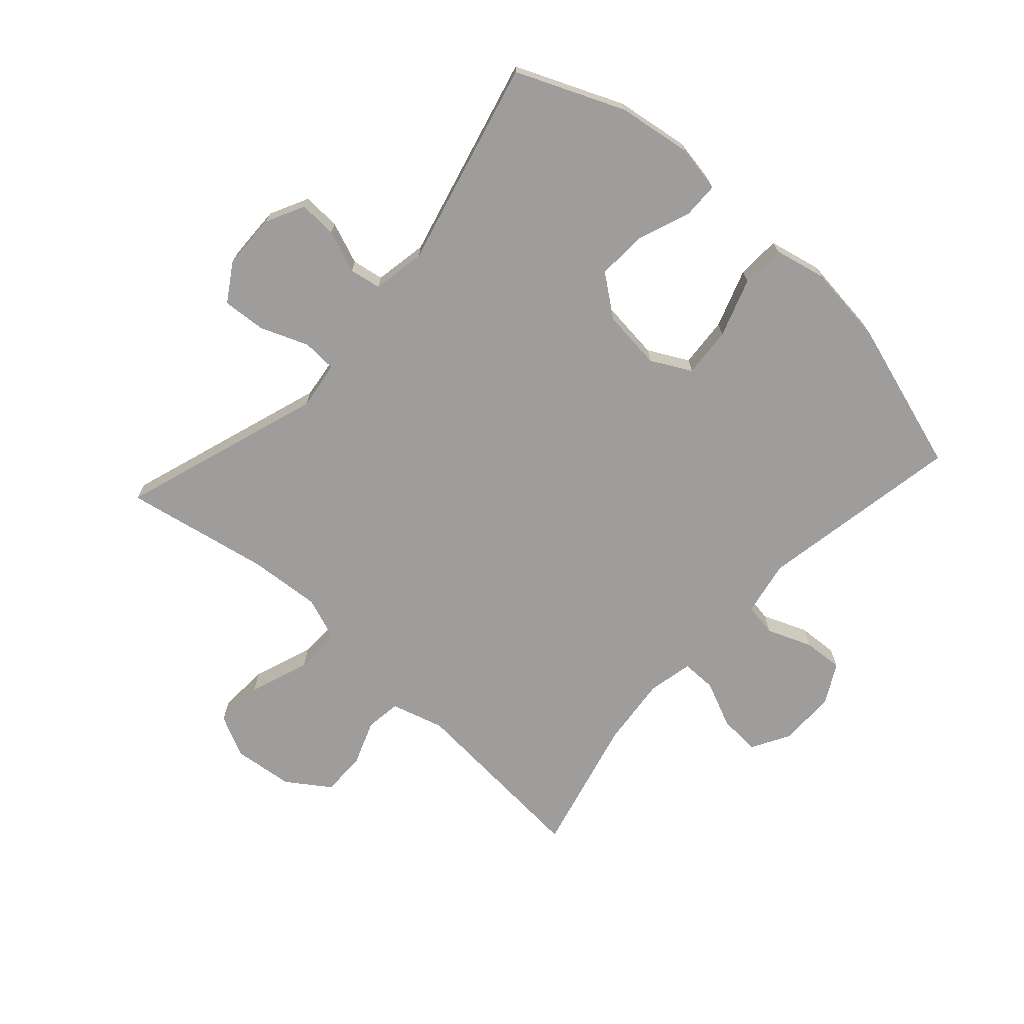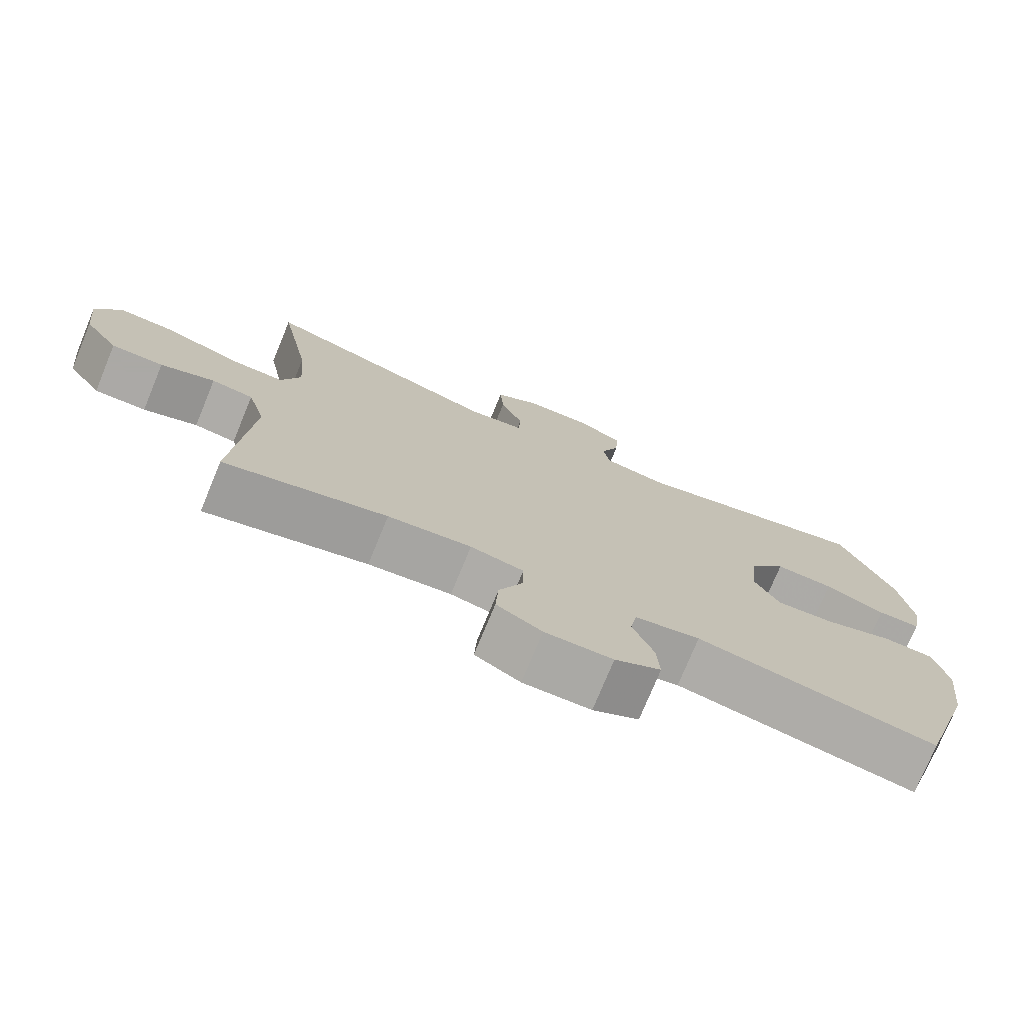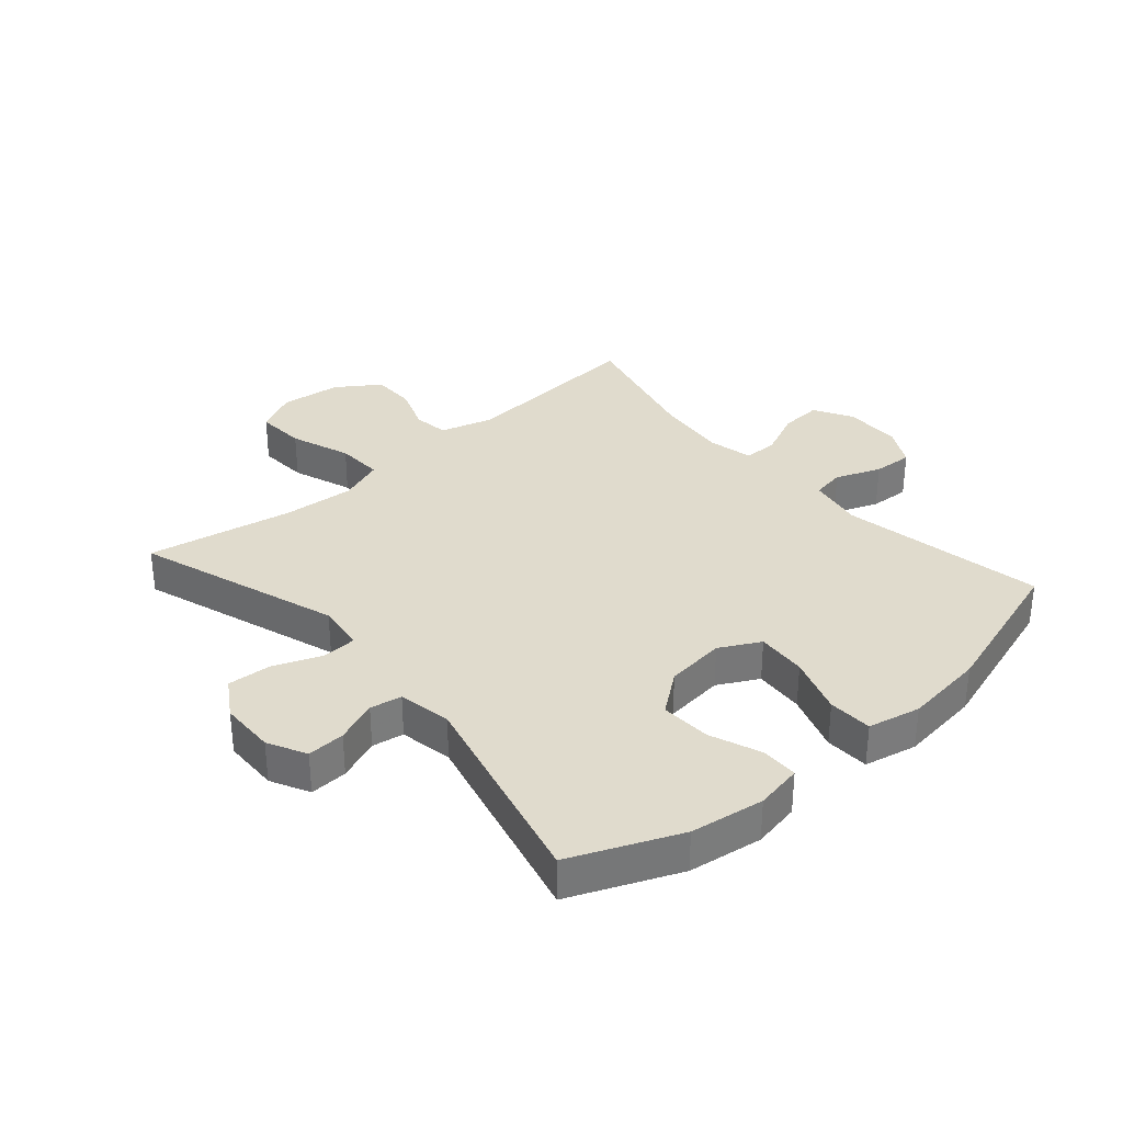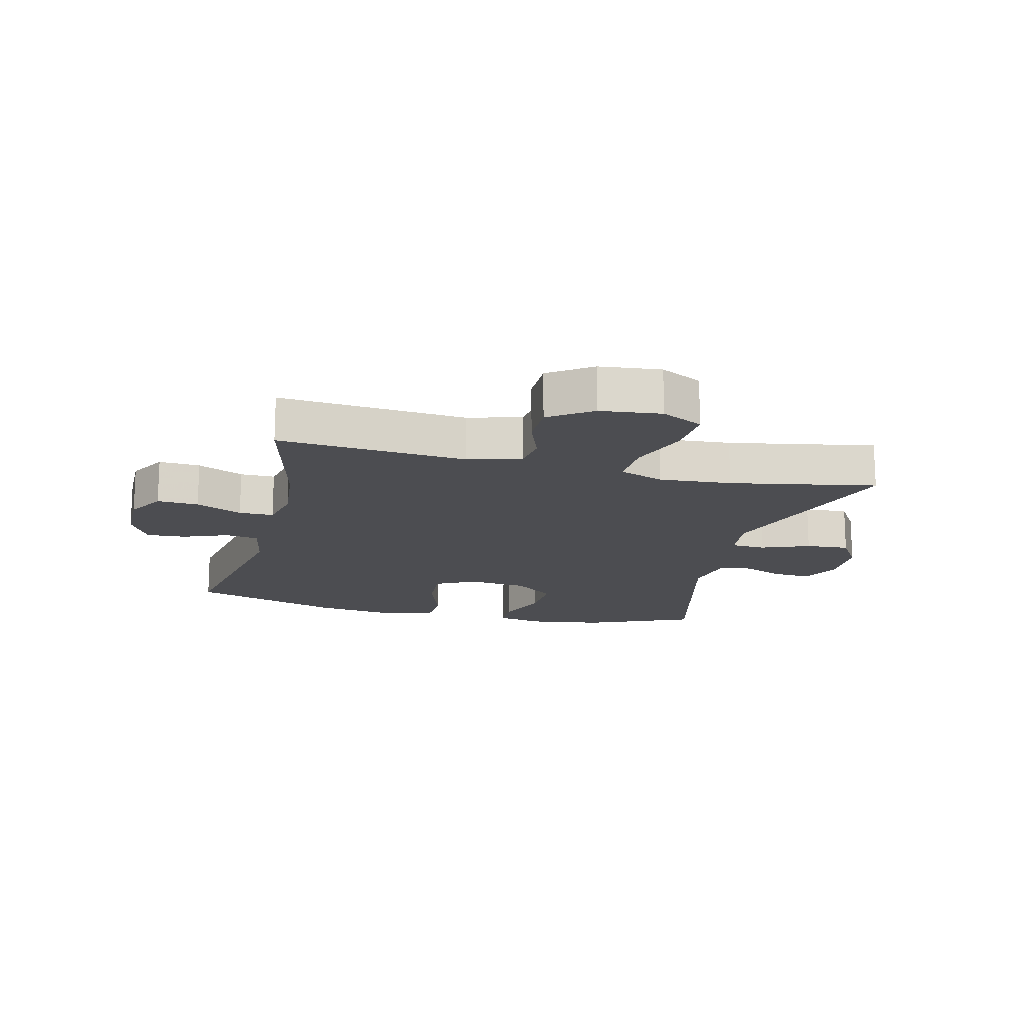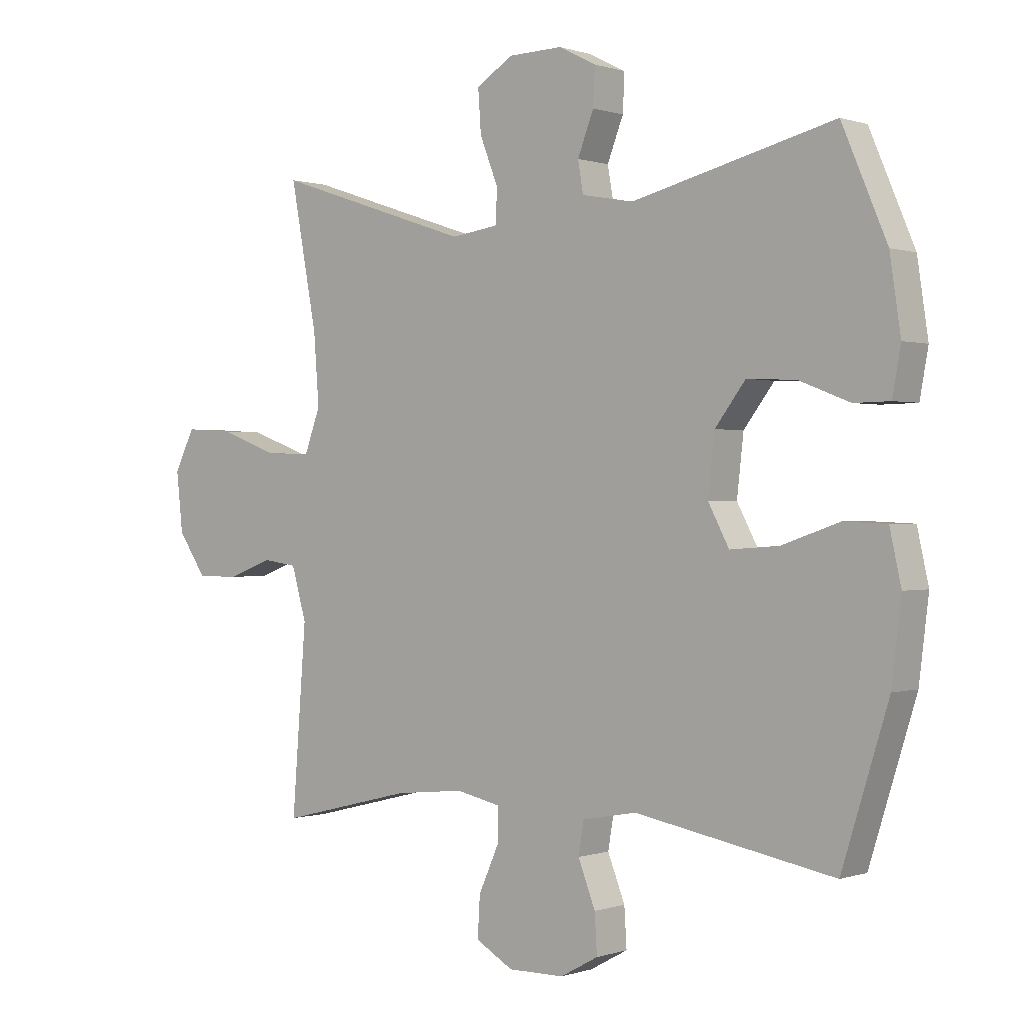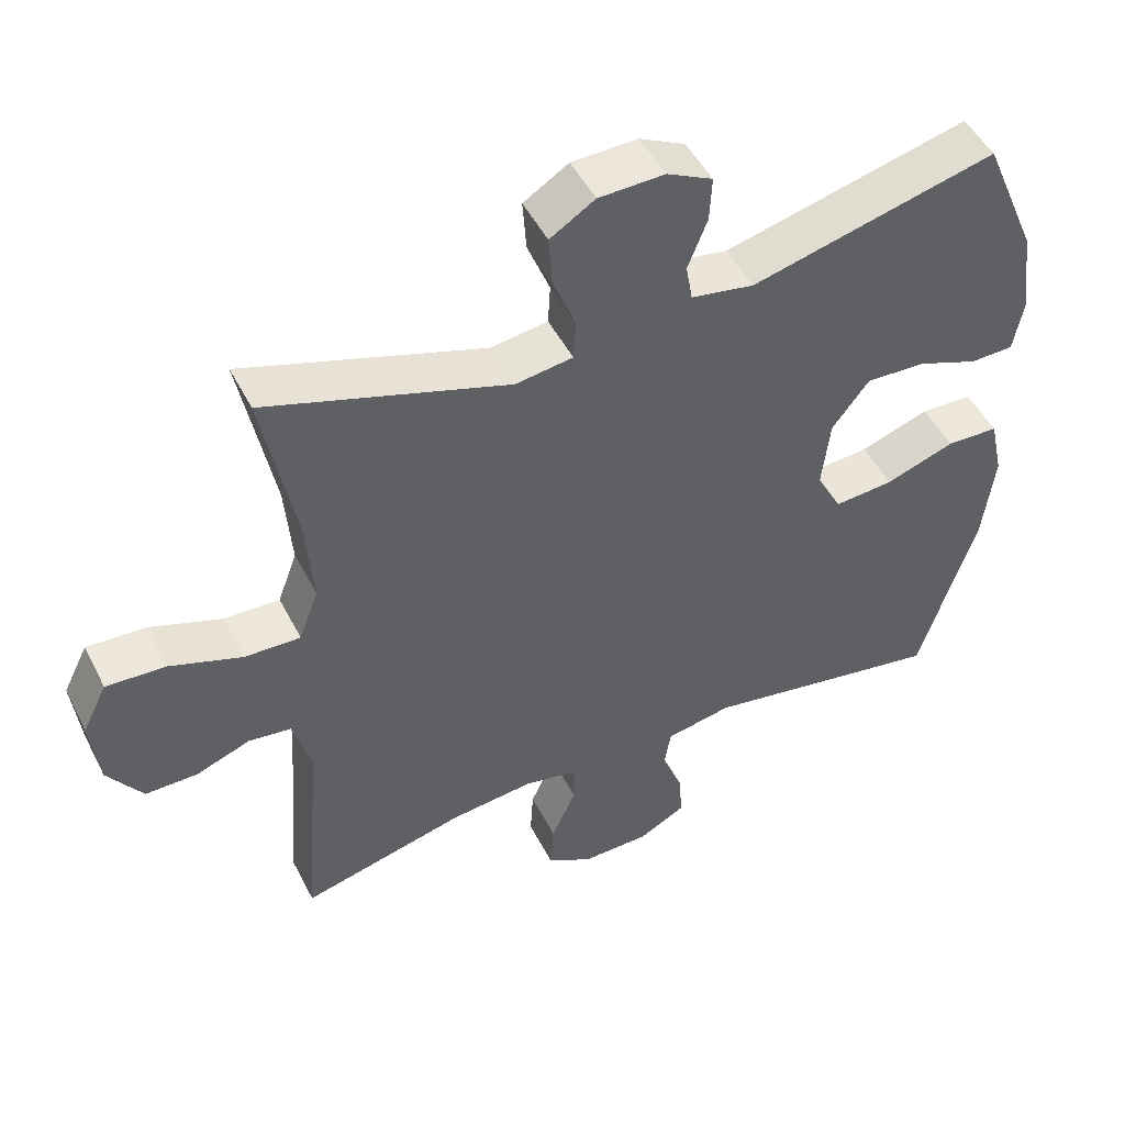
<metadata>
{"format":"obj","ext":"obj","renderer":"f3d","projection":"perspective","resolution":1024,"background":"white","views":[{"elev":-70.6,"azim":48.0,"up":"+Y"},{"elev":-75.5,"azim":-22.4,"up":"+Z"},{"elev":33.2,"azim":48.9,"up":"+Y"},{"elev":-16.2,"azim":-103.9,"up":"+Y"},{"elev":0.2,"azim":39.4,"up":"+Z"},{"elev":49.1,"azim":-26.3,"up":"+Z"}]}
</metadata>
<code>
v 0.5 0.07 -0.5
v 0.166 0.07 -0.439
v 0.075 0.07 -0.456
v 0.066 0.07 -0.51
v 0.095 0.07 -0.584
v 0.099 0.07 -0.649
v 0.035 0.07 -0.684
v -0.059 0.07 -0.685
v -0.122 0.07 -0.649
v -0.118 0.07 -0.581
v -0.084 0.07 -0.505
v -0.084 0.07 -0.448
v -0.158 0.07 -0.432
v -0.274 0.07 -0.444
v -0.5 0.07 -0.5
v -0.476 0.07 -0.191
v -0.501 0.07 -0.104
v -0.559 0.07 -0.096
v -0.634 0.07 -0.124
v -0.706 0.07 -0.124
v -0.754 0.07 -0.054
v -0.765 0.07 0.046
v -0.731 0.07 0.114
v -0.649 0.07 0.109
v -0.55 0.07 0.073
v -0.473 0.07 0.07
v -0.446 0.07 0.143
v -0.455 0.07 0.261
v -0.5 0.07 0.5
v -0.167 0.07 0.389
v -0.088 0.07 0.4
v -0.085 0.07 0.456
v -0.116 0.07 0.535
v -0.121 0.07 0.606
v -0.059 0.07 0.645
v 0.032 0.07 0.647
v 0.095 0.07 0.615
v 0.092 0.07 0.553
v 0.065 0.07 0.484
v 0.074 0.07 0.432
v 0.161 0.07 0.416
v 0.5 0.07 0.5
v 0.575 0.07 0.324
v 0.593 0.07 0.203
v 0.579 0.07 0.126
v 0.519 0.07 0.125
v 0.434 0.07 0.158
v 0.352 0.07 0.162
v 0.301 0.07 0.095
v 0.29 0.07 -0.003
v 0.325 0.07 -0.069
v 0.407 0.07 -0.063
v 0.503 0.07 -0.03
v 0.575 0.07 -0.033
v 0.594 0.07 -0.119
v 0.578 0.07 -0.251
v 0.5 0 -0.5
v 0.166 0 -0.439
v 0.075 0 -0.456
v 0.066 0 -0.51
v 0.095 0 -0.584
v 0.099 0 -0.649
v 0.035 0 -0.684
v -0.059 0 -0.685
v -0.122 0 -0.649
v -0.118 0 -0.581
v -0.084 0 -0.505
v -0.084 0 -0.448
v -0.158 0 -0.432
v -0.274 0 -0.444
v -0.5 0 -0.5
v -0.476 0 -0.191
v -0.501 0 -0.104
v -0.559 0 -0.096
v -0.634 0 -0.124
v -0.706 0 -0.124
v -0.754 0 -0.054
v -0.765 0 0.046
v -0.731 0 0.114
v -0.649 0 0.109
v -0.55 0 0.073
v -0.473 0 0.07
v -0.446 0 0.143
v -0.455 0 0.261
v -0.5 0 0.5
v -0.167 0 0.389
v -0.088 0 0.4
v -0.085 0 0.456
v -0.116 0 0.535
v -0.121 0 0.606
v -0.059 0 0.645
v 0.032 0 0.647
v 0.095 0 0.615
v 0.092 0 0.553
v 0.065 0 0.484
v 0.074 0 0.432
v 0.161 0 0.416
v 0.5 0 0.5
v 0.575 0 0.324
v 0.593 0 0.203
v 0.579 0 0.126
v 0.519 0 0.125
v 0.434 0 0.158
v 0.352 0 0.162
v 0.301 0 0.095
v 0.29 0 -0.003
v 0.325 0 -0.069
v 0.407 0 -0.063
v 0.503 0 -0.03
v 0.575 0 -0.033
v 0.594 0 -0.119
v 0.578 0 -0.251
f 56 1 2
f 55 56 2
f 54 55 2
f 53 54 2
f 52 53 2
f 51 52 2 3
f 50 51 3
f 49 50 3
f 45 46 47
f 44 45 47
f 43 44 47
f 42 43 47
f 41 42 47
f 40 41 47 48
f 37 38 39
f 36 37 39
f 35 36 39
f 34 35 39
f 33 34 39
f 32 33 39
f 31 32 39 40
f 28 29 30
f 27 28 30 31
f 40 48 49
f 31 40 49
f 27 31 49
f 26 27 49
f 23 24 25
f 22 23 25
f 21 22 25
f 20 21 25
f 19 20 25
f 18 19 25
f 14 15 16
f 13 14 16 17
f 12 13 17
f 9 10 11
f 8 9 11
f 7 8 11
f 6 7 11
f 5 6 11
f 4 5 11
f 3 4 11 12
f 3 12 17
f 49 3 17
f 26 49 17
f 17 18 25 26
f 58 57 112
f 58 112 111
f 58 111 110
f 58 110 109
f 58 109 108
f 59 58 108 107
f 59 107 106
f 59 106 105
f 103 102 101
f 103 101 100
f 103 100 99
f 103 99 98
f 103 98 97
f 104 103 97 96
f 95 94 93
f 95 93 92
f 95 92 91
f 95 91 90
f 95 90 89
f 95 89 88
f 96 95 88 87
f 86 85 84
f 87 86 84 83
f 105 104 96
f 105 96 87
f 105 87 83
f 105 83 82
f 81 80 79
f 81 79 78
f 81 78 77
f 81 77 76
f 81 76 75
f 81 75 74
f 72 71 70
f 73 72 70 69
f 73 69 68
f 67 66 65
f 67 65 64
f 67 64 63
f 67 63 62
f 67 62 61
f 67 61 60
f 68 67 60 59
f 73 68 59
f 73 59 105
f 73 105 82
f 82 81 74 73
f 1 57 58 2
f 2 58 59 3
f 3 59 60 4
f 4 60 61 5
f 5 61 62 6
f 6 62 63 7
f 7 63 64 8
f 8 64 65 9
f 9 65 66 10
f 10 66 67 11
f 11 67 68 12
f 12 68 69 13
f 13 69 70 14
f 14 70 71 15
f 15 71 72 16
f 16 72 73 17
f 17 73 74 18
f 18 74 75 19
f 19 75 76 20
f 20 76 77 21
f 21 77 78 22
f 22 78 79 23
f 23 79 80 24
f 24 80 81 25
f 25 81 82 26
f 26 82 83 27
f 27 83 84 28
f 28 84 85 29
f 29 85 86 30
f 30 86 87 31
f 31 87 88 32
f 32 88 89 33
f 33 89 90 34
f 34 90 91 35
f 35 91 92 36
f 36 92 93 37
f 37 93 94 38
f 38 94 95 39
f 39 95 96 40
f 40 96 97 41
f 41 97 98 42
f 42 98 99 43
f 43 99 100 44
f 44 100 101 45
f 45 101 102 46
f 46 102 103 47
f 47 103 104 48
f 48 104 105 49
f 49 105 106 50
f 50 106 107 51
f 51 107 108 52
f 52 108 109 53
f 53 109 110 54
f 54 110 111 55
f 55 111 112 56
f 56 112 57 1

</code>
